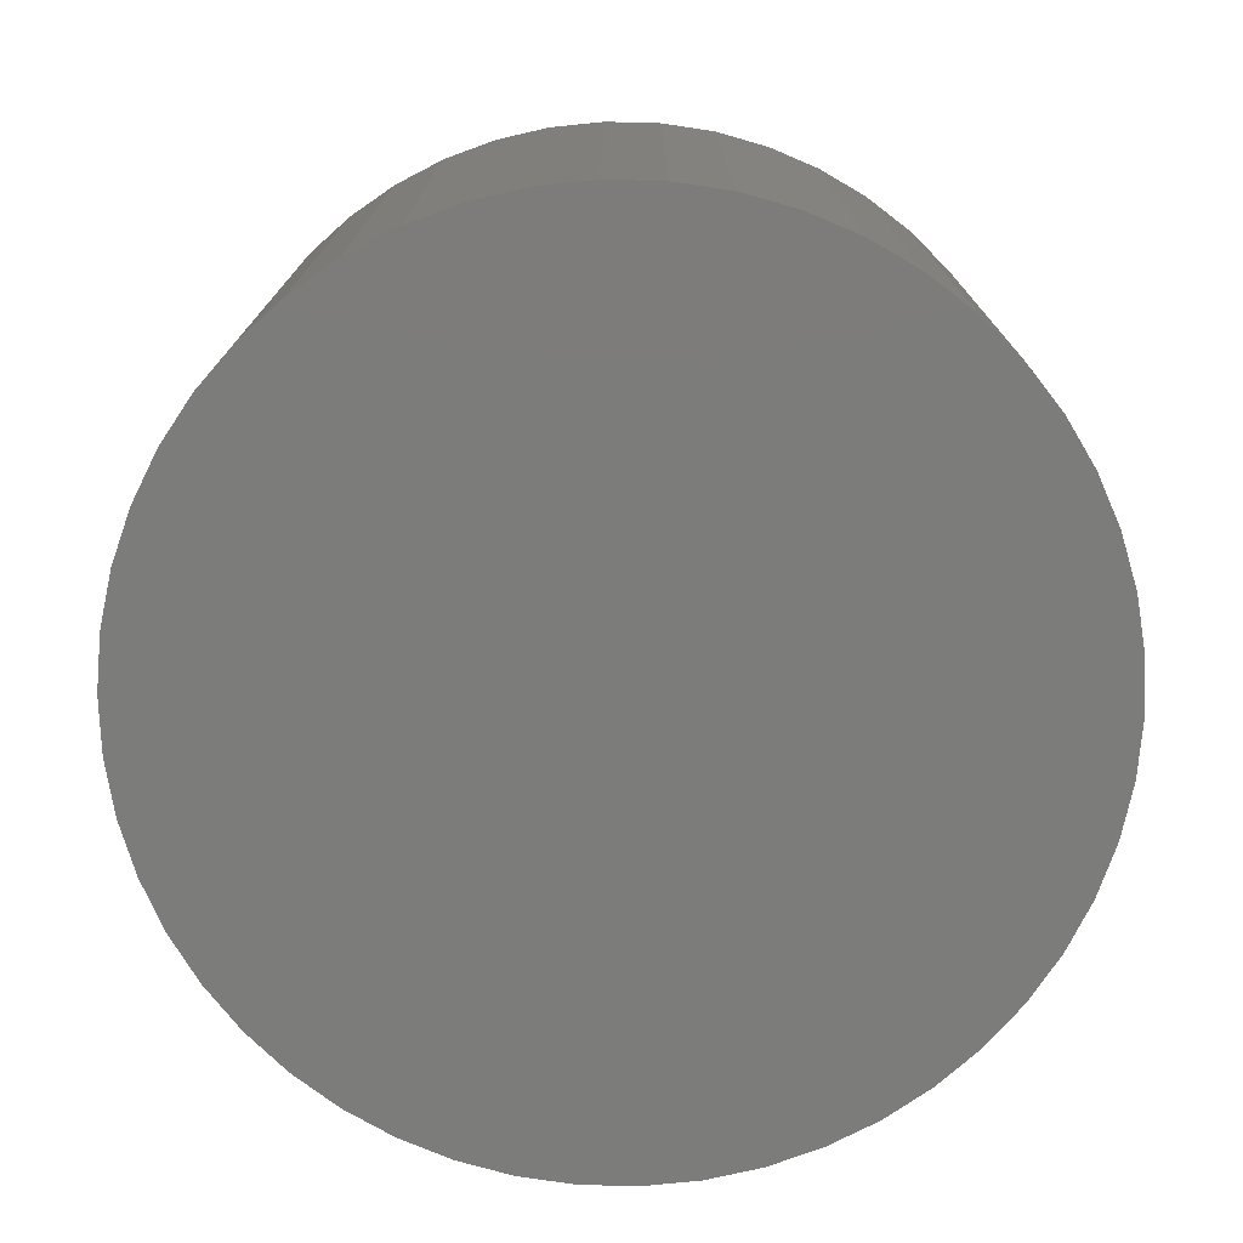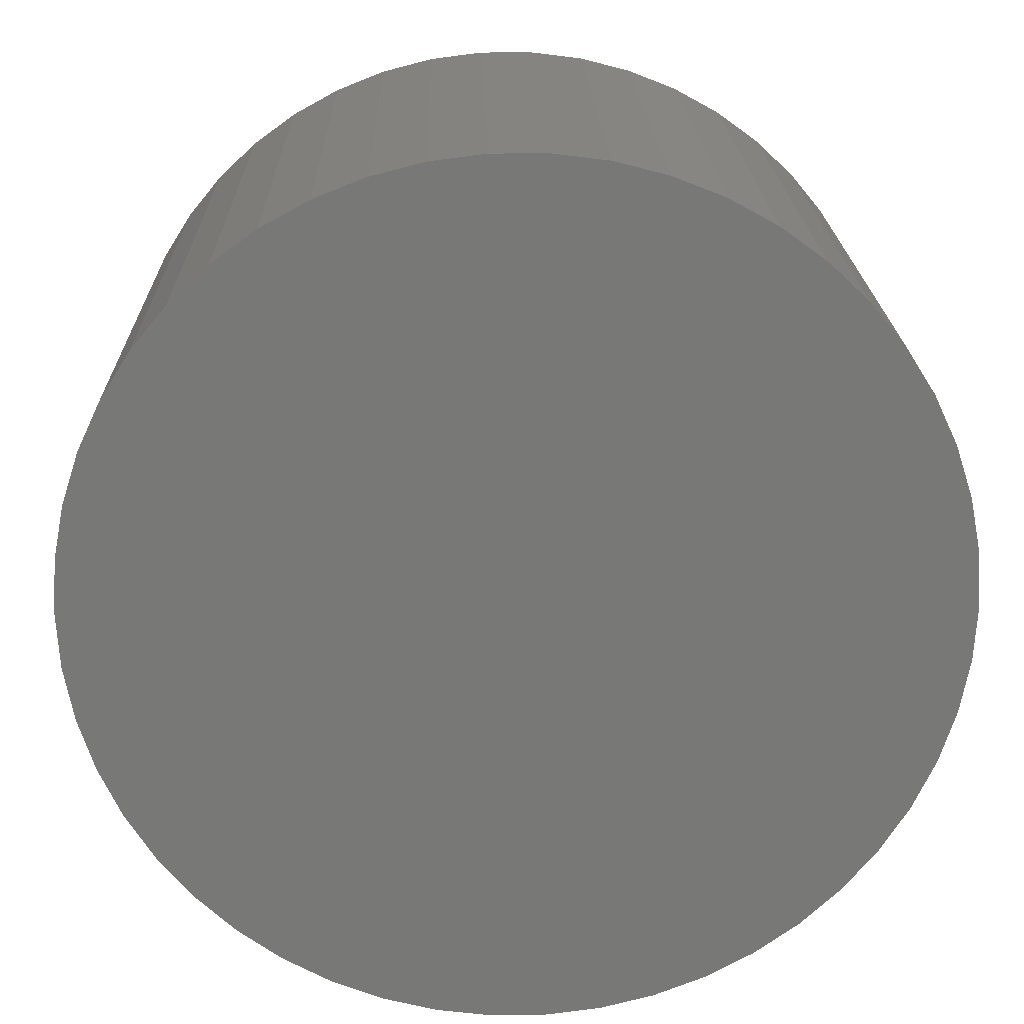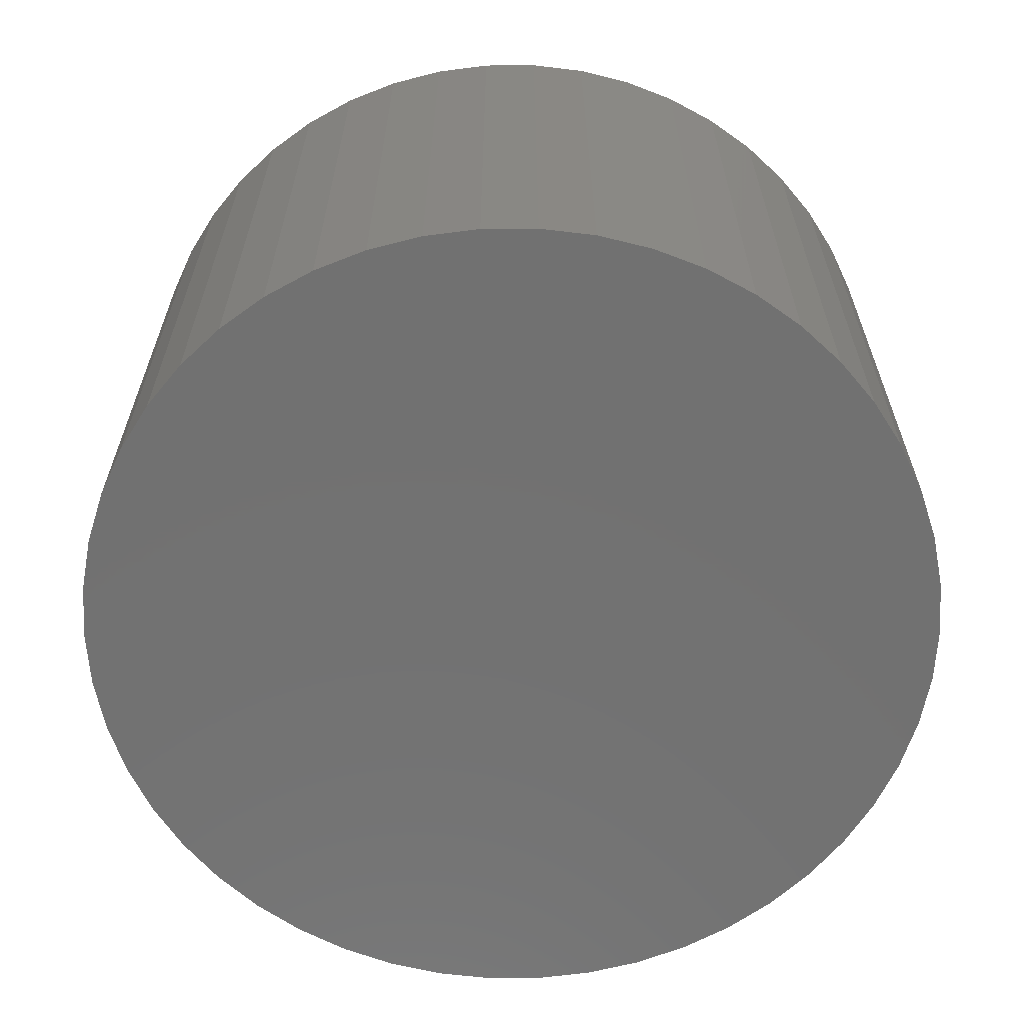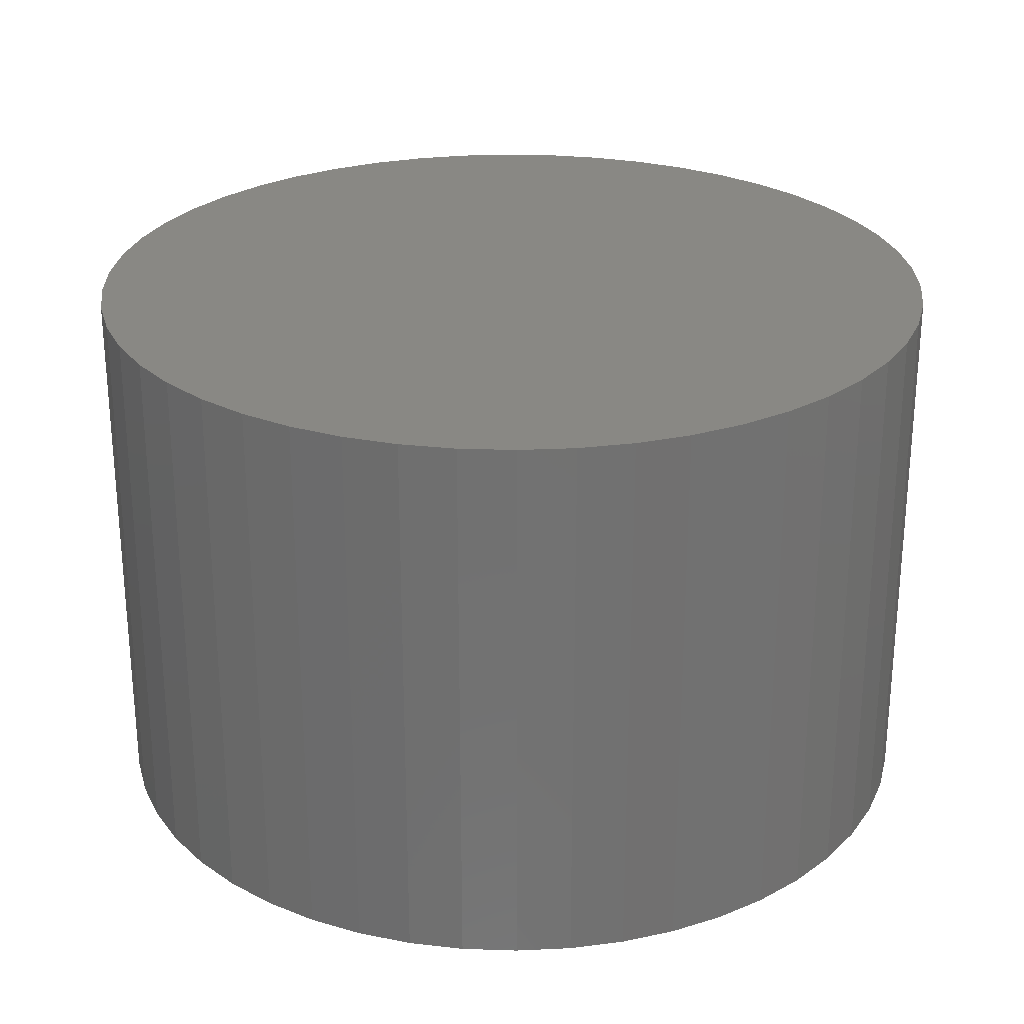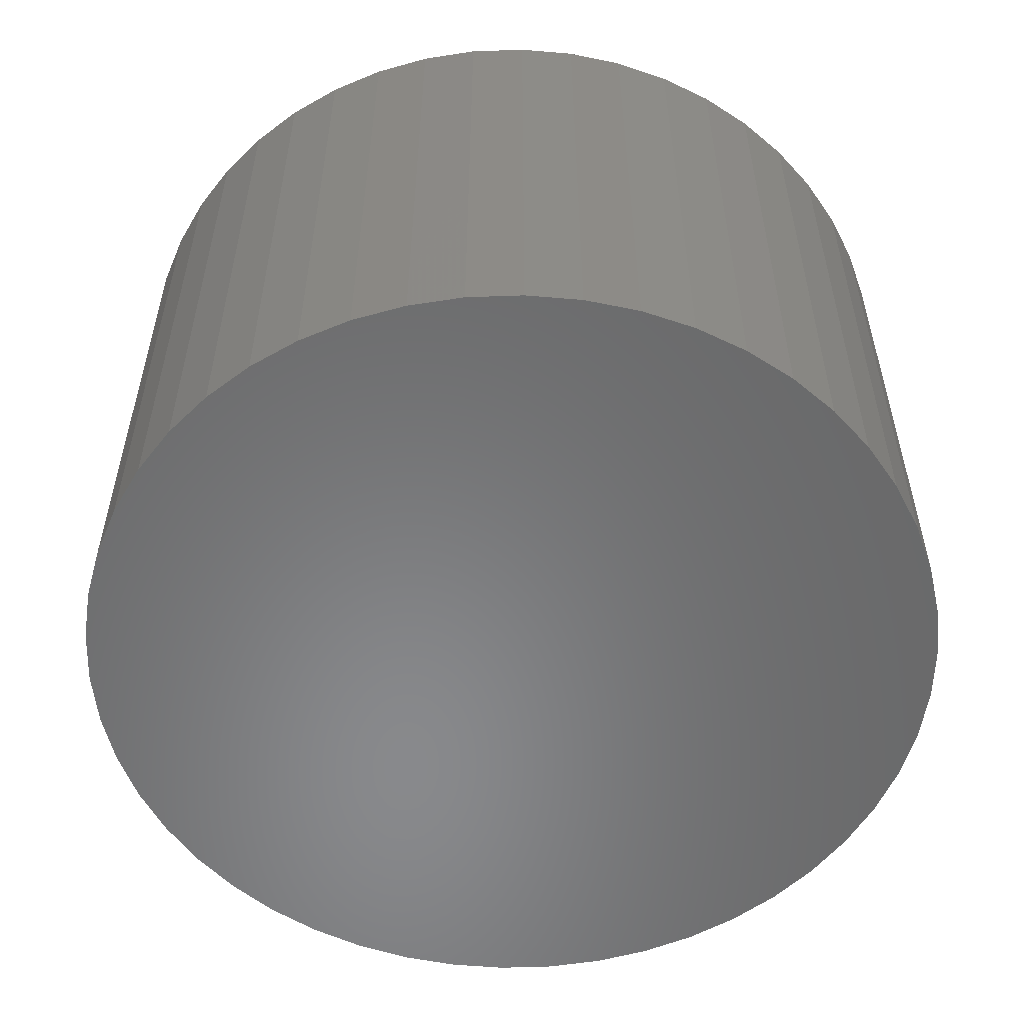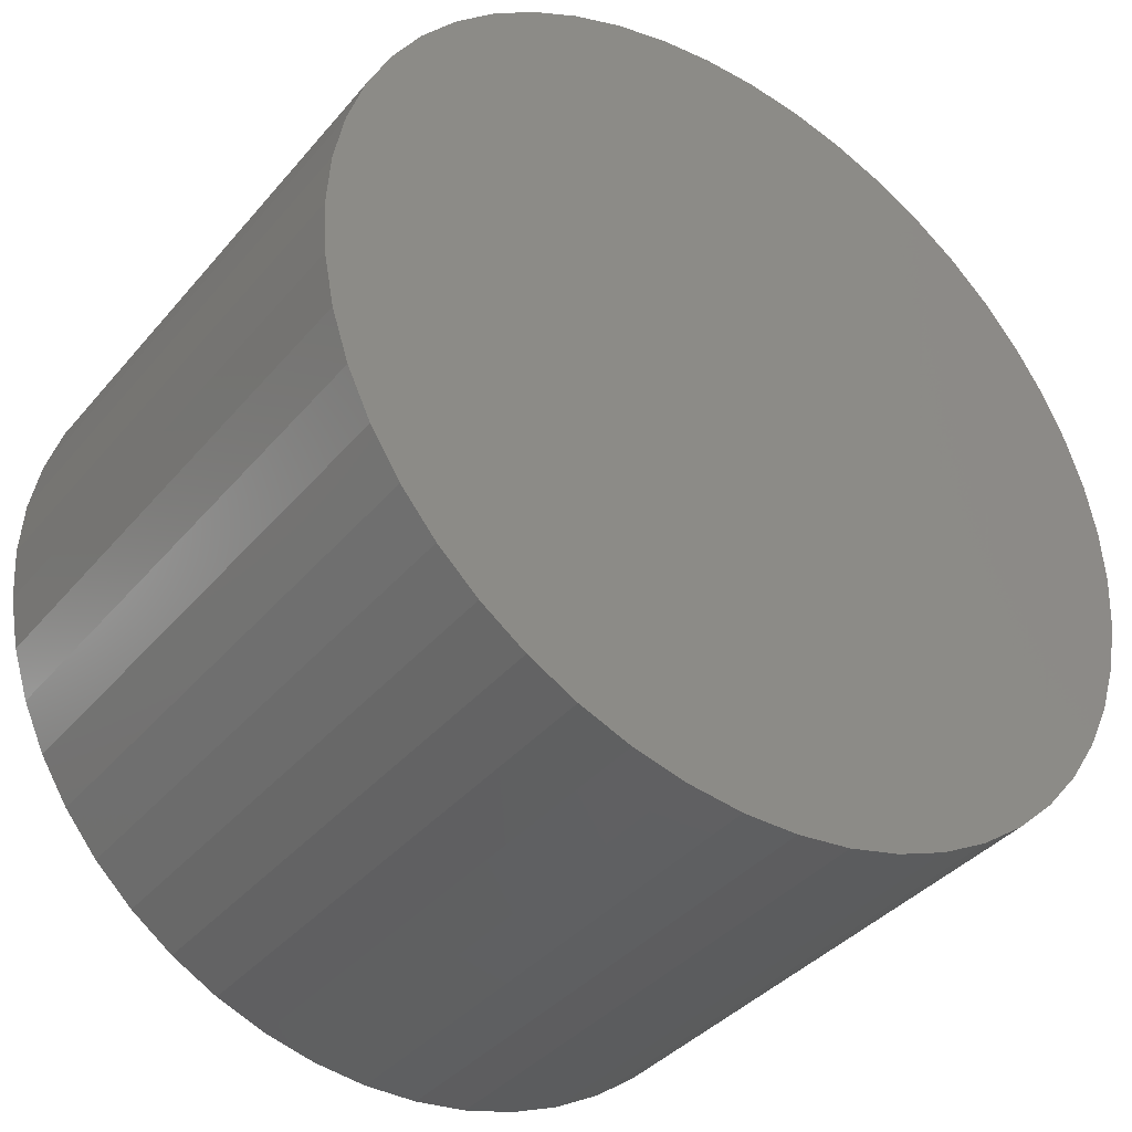
<metadata>
{"format":"stl","ext":"stl","renderer":"f3d","projection":"perspective","resolution":1024,"background":"white","views":[{"elev":-75.3,"azim":106.6,"up":"+Z"},{"elev":19.5,"azim":178.7,"up":"+Y"},{"elev":-63.5,"azim":151.5,"up":"+Z"},{"elev":26.4,"azim":-133.8,"up":"+Z"},{"elev":-55.3,"azim":-41.1,"up":"+Z"},{"elev":-38.0,"azim":-35.2,"up":"+Y"}]}
</metadata>
<code>
# stl→obj: 100 verts, 196 faces
v 6.25 0 4
v 6.201 0.7833 -4
v 6.201 0.7833 4
v 6.25 0 -4
v -6.25 0 -4
v -6.201 0.7833 4
v -6.201 0.7833 -4
v -6.25 0 4
v 0.3924 6.238 -4
v -0.3924 6.238 4
v 0.3924 6.238 4
v -0.3924 6.238 -4
v 6.201 -0.7833 4
v 6.054 1.554 4
v 6.054 -1.554 4
v 5.811 2.301 4
v 5.811 -2.301 4
v 5.477 3.011 4
v 5.477 -3.011 4
v 5.056 3.674 4
v 5.056 -3.674 4
v 4.556 4.278 4
v 4.556 -4.278 4
v 3.984 4.816 4
v 3.984 -4.816 4
v 3.349 5.277 4
v 3.349 -5.277 4
v 2.661 5.655 4
v 2.661 -5.655 4
v 1.931 5.944 4
v 1.931 -5.944 4
v 1.171 6.139 4
v 1.171 -6.139 4
v 0.3924 -6.238 4
v -0.3924 -6.238 4
v -1.171 6.139 4
v -1.171 -6.139 4
v -1.931 5.944 4
v -1.931 -5.944 4
v -2.661 5.655 4
v -2.661 -5.655 4
v -3.349 5.277 4
v -3.349 -5.277 4
v -3.984 4.816 4
v -3.984 -4.816 4
v -4.556 4.278 4
v -4.556 -4.278 4
v -5.056 3.674 4
v -5.056 -3.674 4
v -5.477 3.011 4
v -5.477 -3.011 4
v -5.811 2.301 4
v -5.811 -2.301 4
v -6.054 1.554 4
v -6.054 -1.554 4
v -6.201 -0.7833 4
v 6.201 -0.7833 -4
v 6.054 -1.554 -4
v 6.054 1.554 -4
v 5.811 -2.301 -4
v 5.811 2.301 -4
v 5.477 -3.011 -4
v 5.477 3.011 -4
v 5.056 -3.674 -4
v 5.056 3.674 -4
v 4.556 -4.278 -4
v 4.556 4.278 -4
v 3.984 -4.816 -4
v 3.984 4.816 -4
v 3.349 -5.277 -4
v 3.349 5.277 -4
v 2.661 -5.655 -4
v 2.661 5.655 -4
v 1.931 -5.944 -4
v 1.931 5.944 -4
v 1.171 -6.139 -4
v 1.171 6.139 -4
v 0.3924 -6.238 -4
v -0.3924 -6.238 -4
v -1.171 -6.139 -4
v -1.171 6.139 -4
v -1.931 -5.944 -4
v -1.931 5.944 -4
v -2.661 -5.655 -4
v -2.661 5.655 -4
v -3.349 -5.277 -4
v -3.349 5.277 -4
v -3.984 -4.816 -4
v -3.984 4.816 -4
v -4.556 -4.278 -4
v -4.556 4.278 -4
v -5.056 -3.674 -4
v -5.056 3.674 -4
v -5.477 -3.011 -4
v -5.477 3.011 -4
v -5.811 -2.301 -4
v -5.811 2.301 -4
v -6.054 -1.554 -4
v -6.054 1.554 -4
v -6.201 -0.7833 -4
f 1 2 3
f 2 1 4
f 5 6 7
f 6 5 8
f 9 10 11
f 10 9 12
f 3 13 1
f 14 13 3
f 14 15 13
f 16 15 14
f 16 17 15
f 18 17 16
f 18 19 17
f 20 19 18
f 20 21 19
f 22 21 20
f 22 23 21
f 24 23 22
f 24 25 23
f 26 25 24
f 26 27 25
f 28 27 26
f 28 29 27
f 30 29 28
f 30 31 29
f 32 31 30
f 32 33 31
f 11 33 32
f 11 34 33
f 10 34 11
f 10 35 34
f 36 35 10
f 36 37 35
f 38 37 36
f 38 39 37
f 40 39 38
f 40 41 39
f 42 41 40
f 42 43 41
f 44 43 42
f 44 45 43
f 46 45 44
f 46 47 45
f 48 47 46
f 48 49 47
f 50 49 48
f 50 51 49
f 52 51 50
f 52 53 51
f 54 53 52
f 54 55 53
f 6 55 54
f 6 56 55
f 56 6 8
f 57 2 4
f 58 2 57
f 58 59 2
f 60 59 58
f 60 61 59
f 62 61 60
f 62 63 61
f 64 63 62
f 64 65 63
f 66 65 64
f 66 67 65
f 68 67 66
f 68 69 67
f 70 69 68
f 70 71 69
f 72 71 70
f 72 73 71
f 74 73 72
f 74 75 73
f 76 75 74
f 76 77 75
f 78 77 76
f 78 9 77
f 79 9 78
f 79 12 9
f 80 12 79
f 80 81 12
f 82 81 80
f 82 83 81
f 84 83 82
f 84 85 83
f 86 85 84
f 86 87 85
f 88 87 86
f 88 89 87
f 90 89 88
f 90 91 89
f 92 91 90
f 92 93 91
f 94 93 92
f 94 95 93
f 96 95 94
f 96 97 95
f 98 97 96
f 98 99 97
f 100 99 98
f 100 7 99
f 7 100 5
f 67 24 22
f 24 67 69
f 89 46 44
f 46 89 91
f 83 40 38
f 40 83 85
f 19 60 17
f 60 19 62
f 18 65 20
f 65 18 63
f 75 32 30
f 32 75 77
f 71 28 26
f 28 71 73
f 97 50 95
f 50 97 52
f 93 46 91
f 46 93 48
f 99 52 97
f 52 99 54
f 85 42 40
f 42 85 87
f 12 36 10
f 36 12 81
f 17 58 15
f 58 17 60
f 74 29 31
f 29 74 72
f 14 61 16
f 61 14 59
f 3 59 14
f 59 3 2
f 16 63 18
f 63 16 61
f 73 30 28
f 30 73 75
f 69 26 24
f 26 69 71
f 13 4 1
f 4 13 57
f 15 57 13
f 57 15 58
f 90 45 47
f 45 90 88
f 94 53 96
f 53 94 51
f 79 34 35
f 34 79 78
f 20 67 22
f 67 20 65
f 77 11 32
f 11 77 9
f 95 48 93
f 48 95 50
f 7 54 99
f 54 7 6
f 87 44 42
f 44 87 89
f 81 38 36
f 38 81 83
f 23 64 21
f 64 23 66
f 72 27 29
f 27 72 70
f 84 39 41
f 39 84 82
f 96 55 98
f 55 96 53
f 100 8 5
f 8 100 56
f 76 31 33
f 31 76 74
f 78 33 34
f 33 78 76
f 21 62 19
f 62 21 64
f 80 35 37
f 35 80 79
f 86 41 43
f 41 86 84
f 90 49 92
f 49 90 47
f 98 56 100
f 56 98 55
f 68 23 25
f 23 68 66
f 70 25 27
f 25 70 68
f 88 43 45
f 43 88 86
f 82 37 39
f 37 82 80
f 92 51 94
f 51 92 49

</code>
